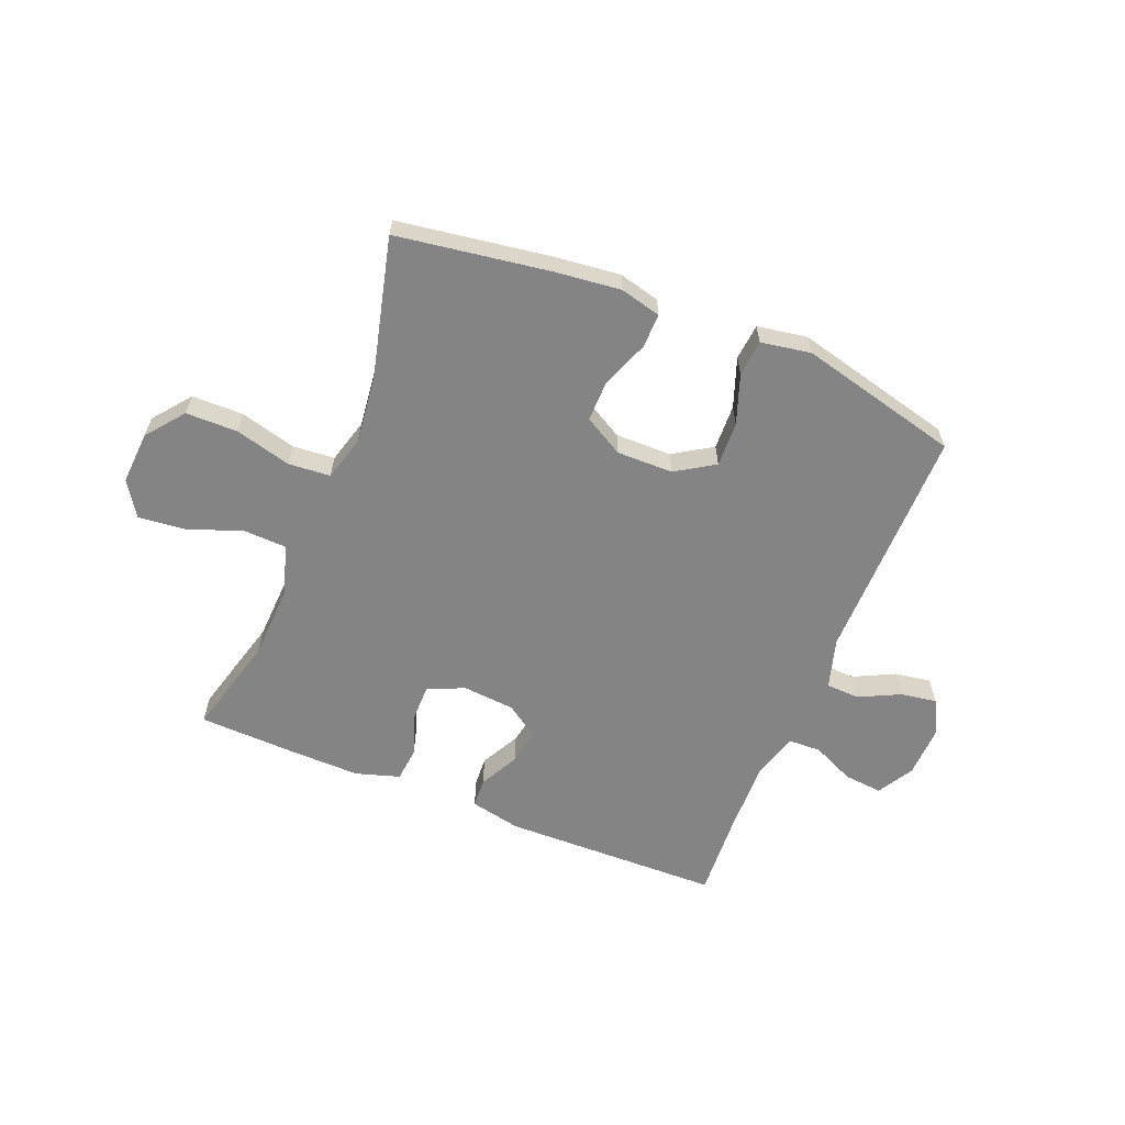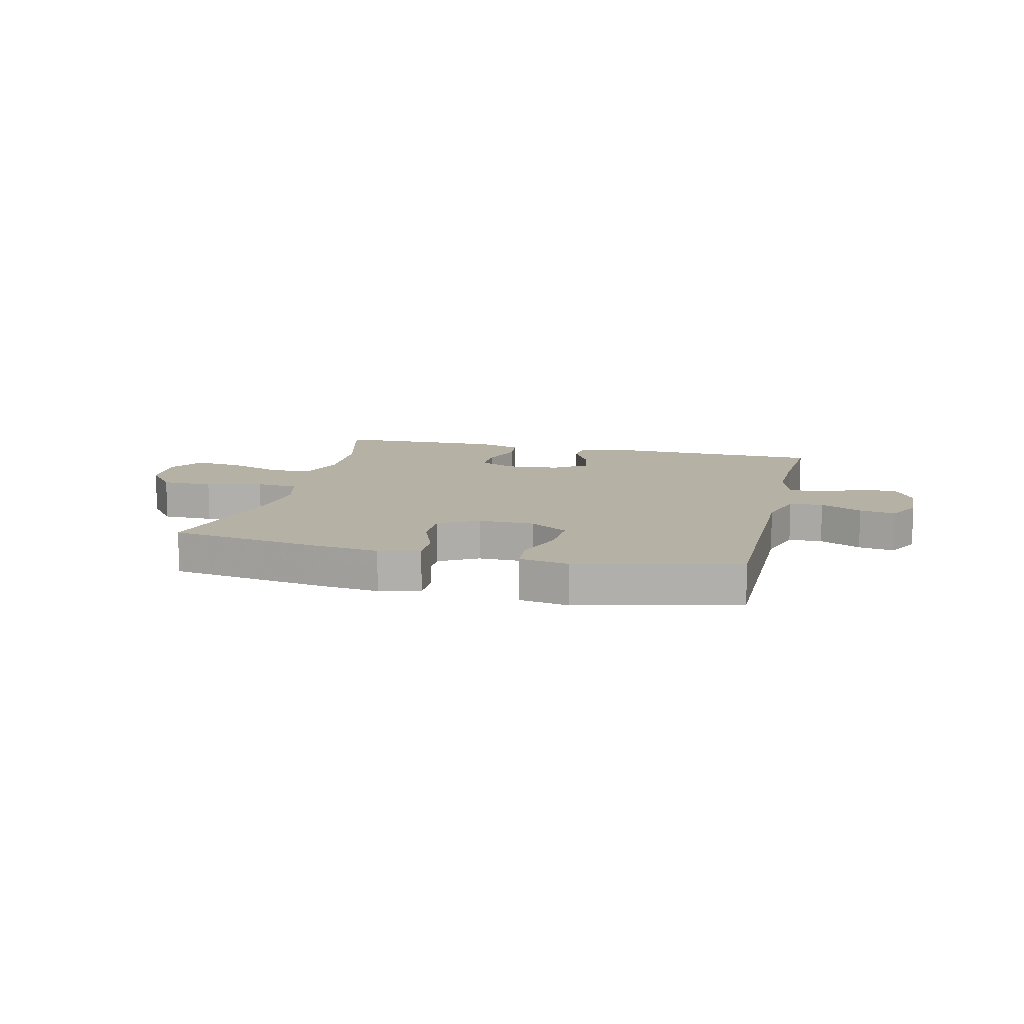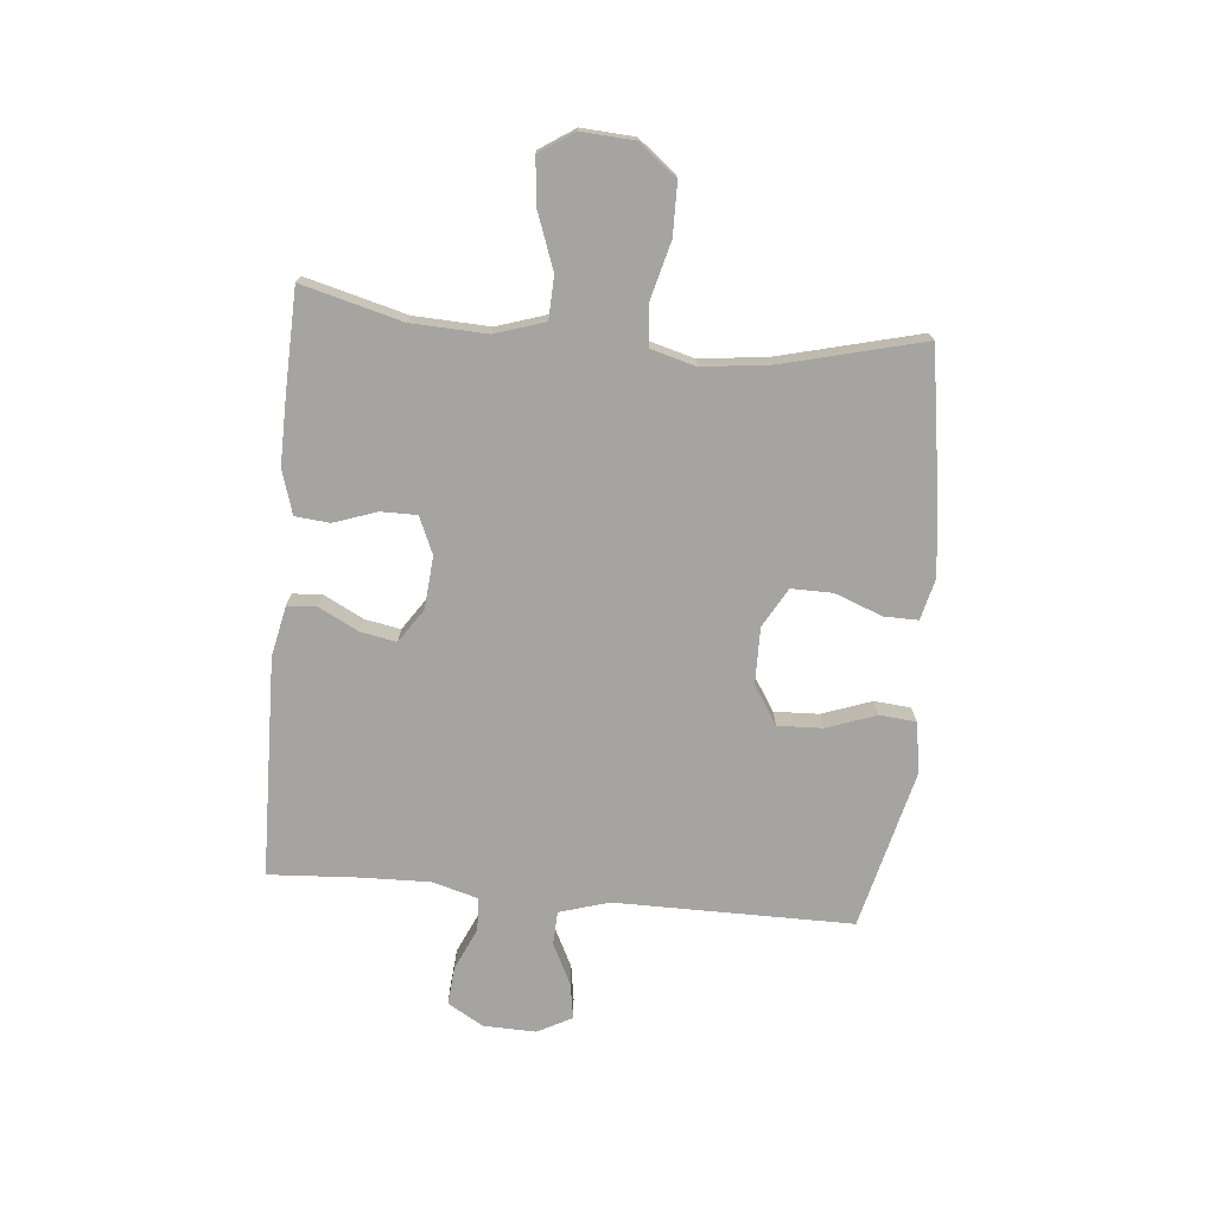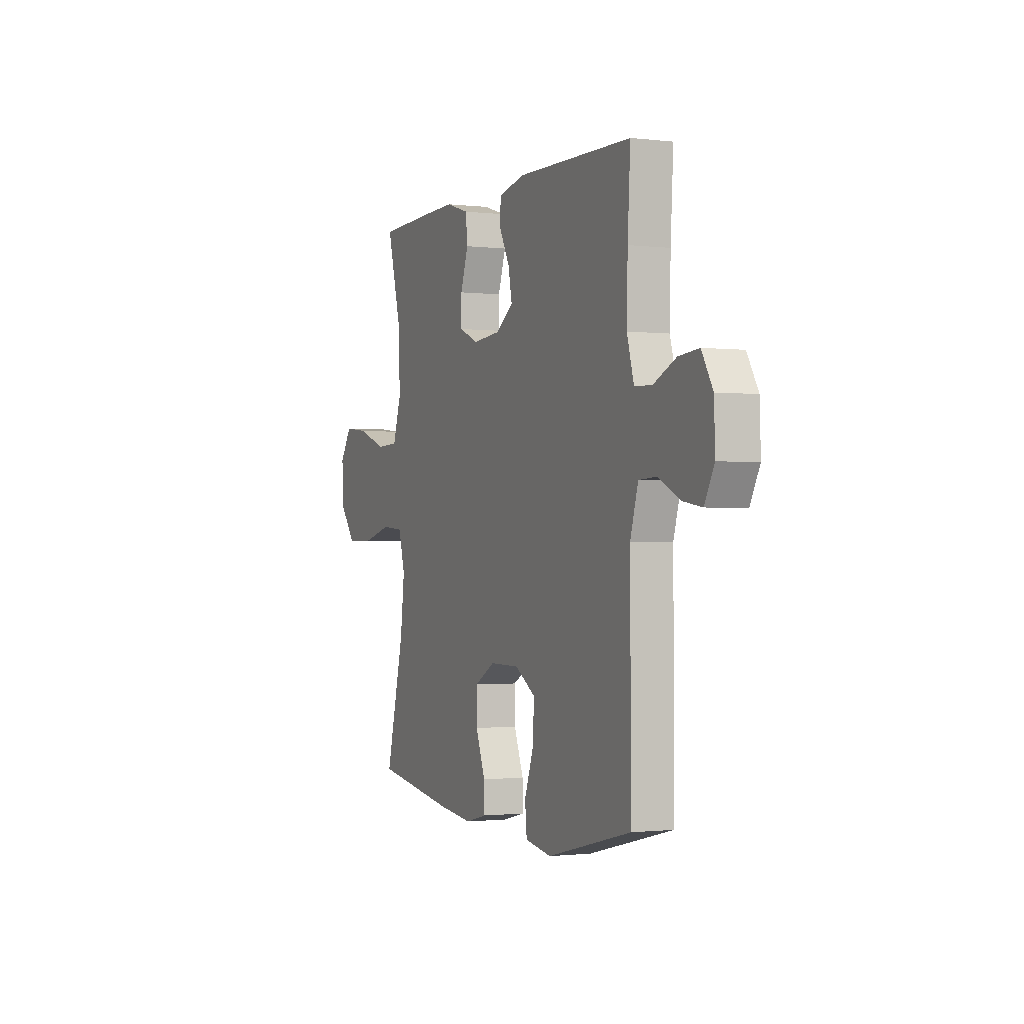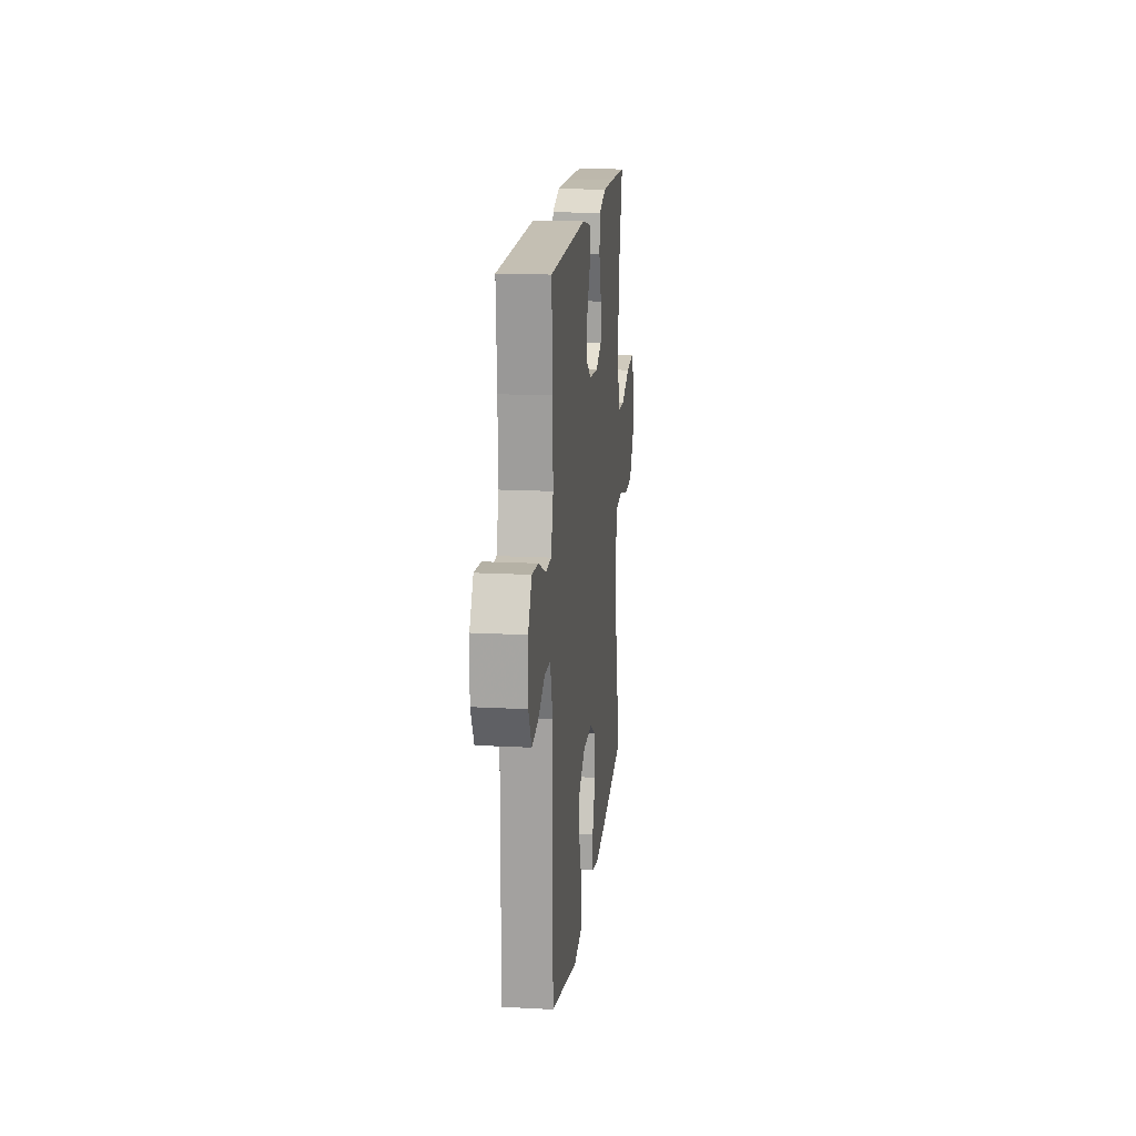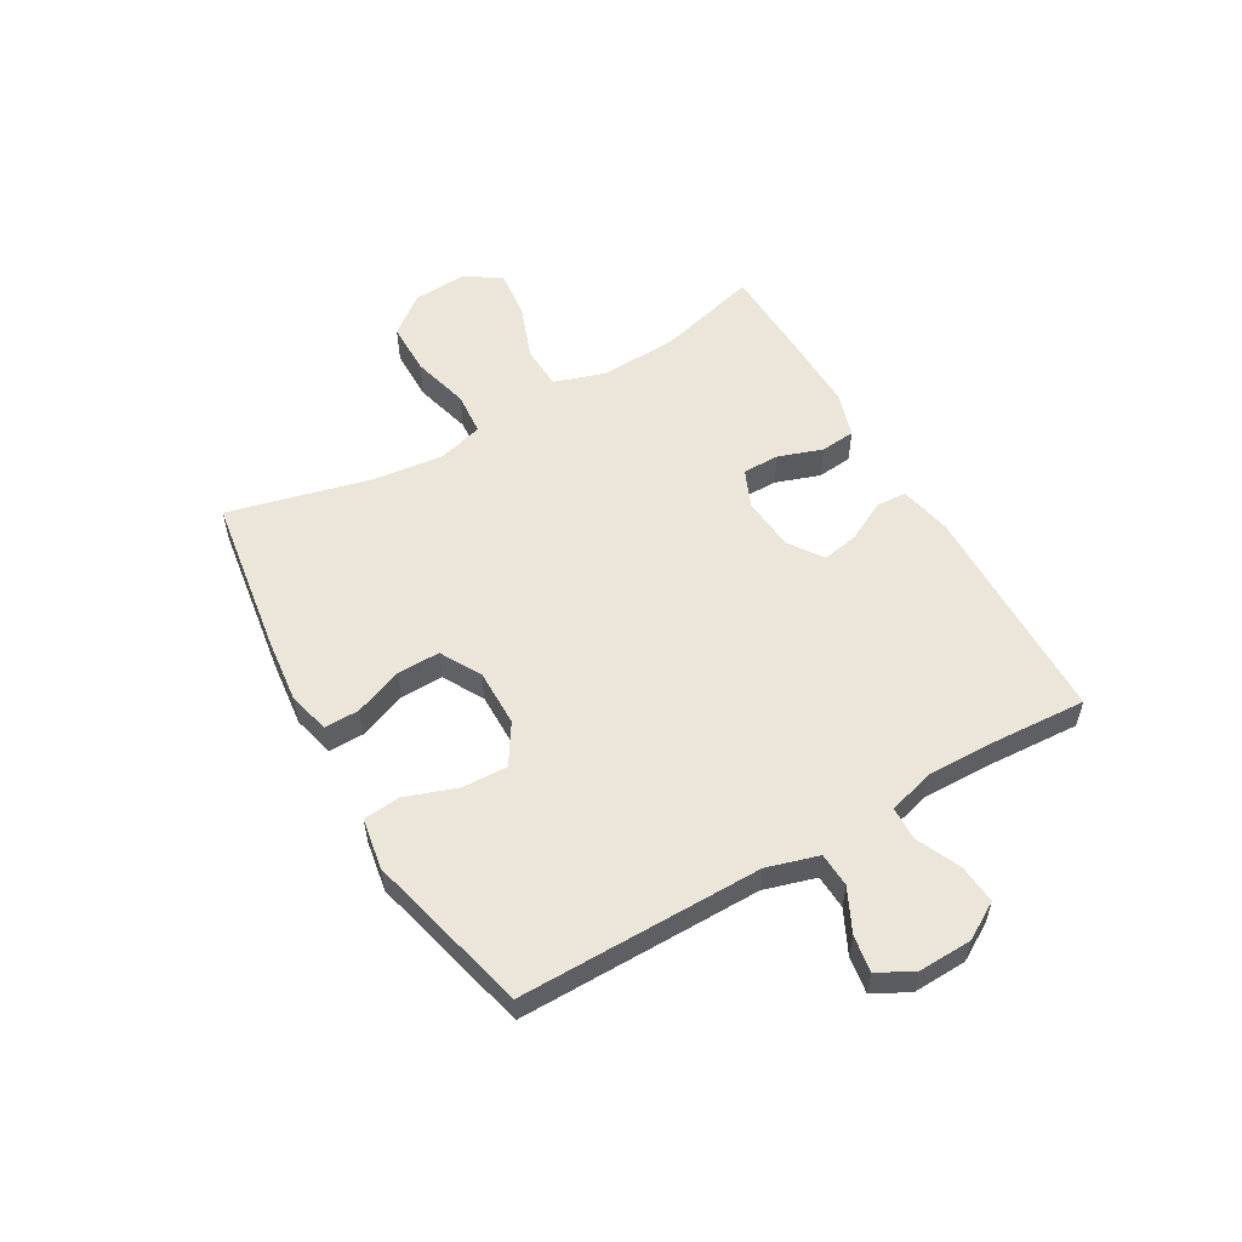
<metadata>
{"format":"obj","ext":"obj","renderer":"f3d","projection":"perspective","resolution":1024,"background":"white","views":[{"elev":-61.4,"azim":157.9,"up":"+Y"},{"elev":11.9,"azim":-166.4,"up":"+Y"},{"elev":-73.2,"azim":84.8,"up":"+Y"},{"elev":-1.1,"azim":-113.5,"up":"+Z"},{"elev":16.8,"azim":-83.8,"up":"+Z"},{"elev":55.5,"azim":-120.0,"up":"+Y"}]}
</metadata>
<code>
v 0.5 0.07 0.5
v 0.453 0.07 0.324
v 0.447 0.07 0.191
v 0.475 0.07 0.104
v 0.55 0.07 0.101
v 0.646 0.07 0.136
v 0.729 0.07 0.145
v 0.769 0.07 0.084
v 0.763 0.07 -0.009
v 0.711 0.07 -0.075
v 0.62 0.07 -0.076
v 0.521 0.07 -0.05
v 0.447 0.07 -0.056
v 0.425 0.07 -0.135
v 0.439 0.07 -0.254
v 0.5 0.07 -0.5
v 0.231 0.07 -0.541
v 0.116 0.07 -0.554
v 0.044 0.07 -0.536
v 0.045 0.07 -0.476
v 0.077 0.07 -0.393
v 0.078 0.07 -0.32
v 0.009 0.07 -0.281
v -0.09 0.07 -0.282
v -0.158 0.07 -0.325
v -0.155 0.07 -0.404
v -0.124 0.07 -0.491
v -0.13 0.07 -0.555
v -0.218 0.07 -0.57
v -0.5 0.07 -0.5
v -0.498 0.07 -0.083
v -0.524 0.07 0.005
v -0.583 0.07 0.008
v -0.656 0.07 -0.028
v -0.719 0.07 -0.038
v -0.751 0.07 0.023
v -0.748 0.07 0.115
v -0.711 0.07 0.178
v -0.644 0.07 0.172
v -0.569 0.07 0.138
v -0.511 0.07 0.14
v -0.488 0.07 0.221
v -0.491 0.07 0.346
v -0.5 0.07 0.5
v -0.114 0.07 0.508
v -0.025 0.07 0.489
v -0.022 0.07 0.437
v -0.058 0.07 0.368
v -0.07 0.07 0.305
v -0.011 0.07 0.265
v 0.081 0.07 0.257
v 0.146 0.07 0.285
v 0.146 0.07 0.348
v 0.12 0.07 0.424
v 0.126 0.07 0.484
v 0.203 0.07 0.508
v 0.322 0.07 0.506
v 0.5 0 0.5
v 0.453 0 0.324
v 0.447 0 0.191
v 0.475 0 0.104
v 0.55 0 0.101
v 0.646 0 0.136
v 0.729 0 0.145
v 0.769 0 0.084
v 0.763 0 -0.009
v 0.711 0 -0.075
v 0.62 0 -0.076
v 0.521 0 -0.05
v 0.447 0 -0.056
v 0.425 0 -0.135
v 0.439 0 -0.254
v 0.5 0 -0.5
v 0.231 0 -0.541
v 0.116 0 -0.554
v 0.044 0 -0.536
v 0.045 0 -0.476
v 0.077 0 -0.393
v 0.078 0 -0.32
v 0.009 0 -0.281
v -0.09 0 -0.282
v -0.158 0 -0.325
v -0.155 0 -0.404
v -0.124 0 -0.491
v -0.13 0 -0.555
v -0.218 0 -0.57
v -0.5 0 -0.5
v -0.498 0 -0.083
v -0.524 0 0.005
v -0.583 0 0.008
v -0.656 0 -0.028
v -0.719 0 -0.038
v -0.751 0 0.023
v -0.748 0 0.115
v -0.711 0 0.178
v -0.644 0 0.172
v -0.569 0 0.138
v -0.511 0 0.14
v -0.488 0 0.221
v -0.491 0 0.346
v -0.5 0 0.5
v -0.114 0 0.508
v -0.025 0 0.489
v -0.022 0 0.437
v -0.058 0 0.368
v -0.07 0 0.305
v -0.011 0 0.265
v 0.081 0 0.257
v 0.146 0 0.285
v 0.146 0 0.348
v 0.12 0 0.424
v 0.126 0 0.484
v 0.203 0 0.508
v 0.322 0 0.506
f 57 1 2
f 56 57 2
f 55 56 2
f 54 55 2
f 53 54 2
f 52 53 2 3
f 51 52 3 4
f 50 51 4
f 46 47 48
f 45 46 48
f 44 45 48
f 43 44 48
f 42 43 48 49
f 41 42 49 50
f 38 39 40
f 37 38 40
f 36 37 40
f 35 36 40
f 34 35 40
f 33 34 40
f 32 33 40 41
f 41 50 4
f 32 41 4
f 31 32 4
f 29 30 31
f 28 29 31
f 27 28 31
f 26 27 31
f 19 20 21
f 18 19 21
f 17 18 21
f 16 17 21
f 15 16 21
f 14 15 21 22
f 13 14 22 23
f 10 11 12
f 9 10 12
f 8 9 12
f 7 8 12
f 6 7 12
f 5 6 12
f 5 12 13
f 13 23 24
f 5 13 24
f 4 5 24
f 25 26 31
f 4 24 25 31
f 59 58 114
f 59 114 113
f 59 113 112
f 59 112 111
f 59 111 110
f 60 59 110 109
f 61 60 109 108
f 61 108 107
f 105 104 103
f 105 103 102
f 105 102 101
f 105 101 100
f 106 105 100 99
f 107 106 99 98
f 97 96 95
f 97 95 94
f 97 94 93
f 97 93 92
f 97 92 91
f 97 91 90
f 98 97 90 89
f 61 107 98
f 61 98 89
f 61 89 88
f 88 87 86
f 88 86 85
f 88 85 84
f 88 84 83
f 78 77 76
f 78 76 75
f 78 75 74
f 78 74 73
f 78 73 72
f 79 78 72 71
f 80 79 71 70
f 69 68 67
f 69 67 66
f 69 66 65
f 69 65 64
f 69 64 63
f 69 63 62
f 70 69 62
f 81 80 70
f 81 70 62
f 81 62 61
f 88 83 82
f 88 82 81 61
f 1 58 59 2
f 2 59 60 3
f 3 60 61 4
f 4 61 62 5
f 5 62 63 6
f 6 63 64 7
f 7 64 65 8
f 8 65 66 9
f 9 66 67 10
f 10 67 68 11
f 11 68 69 12
f 12 69 70 13
f 13 70 71 14
f 14 71 72 15
f 15 72 73 16
f 16 73 74 17
f 17 74 75 18
f 18 75 76 19
f 19 76 77 20
f 20 77 78 21
f 21 78 79 22
f 22 79 80 23
f 23 80 81 24
f 24 81 82 25
f 25 82 83 26
f 26 83 84 27
f 27 84 85 28
f 28 85 86 29
f 29 86 87 30
f 30 87 88 31
f 31 88 89 32
f 32 89 90 33
f 33 90 91 34
f 34 91 92 35
f 35 92 93 36
f 36 93 94 37
f 37 94 95 38
f 38 95 96 39
f 39 96 97 40
f 40 97 98 41
f 41 98 99 42
f 42 99 100 43
f 43 100 101 44
f 44 101 102 45
f 45 102 103 46
f 46 103 104 47
f 47 104 105 48
f 48 105 106 49
f 49 106 107 50
f 50 107 108 51
f 51 108 109 52
f 52 109 110 53
f 53 110 111 54
f 54 111 112 55
f 55 112 113 56
f 56 113 114 57
f 57 114 58 1

</code>
